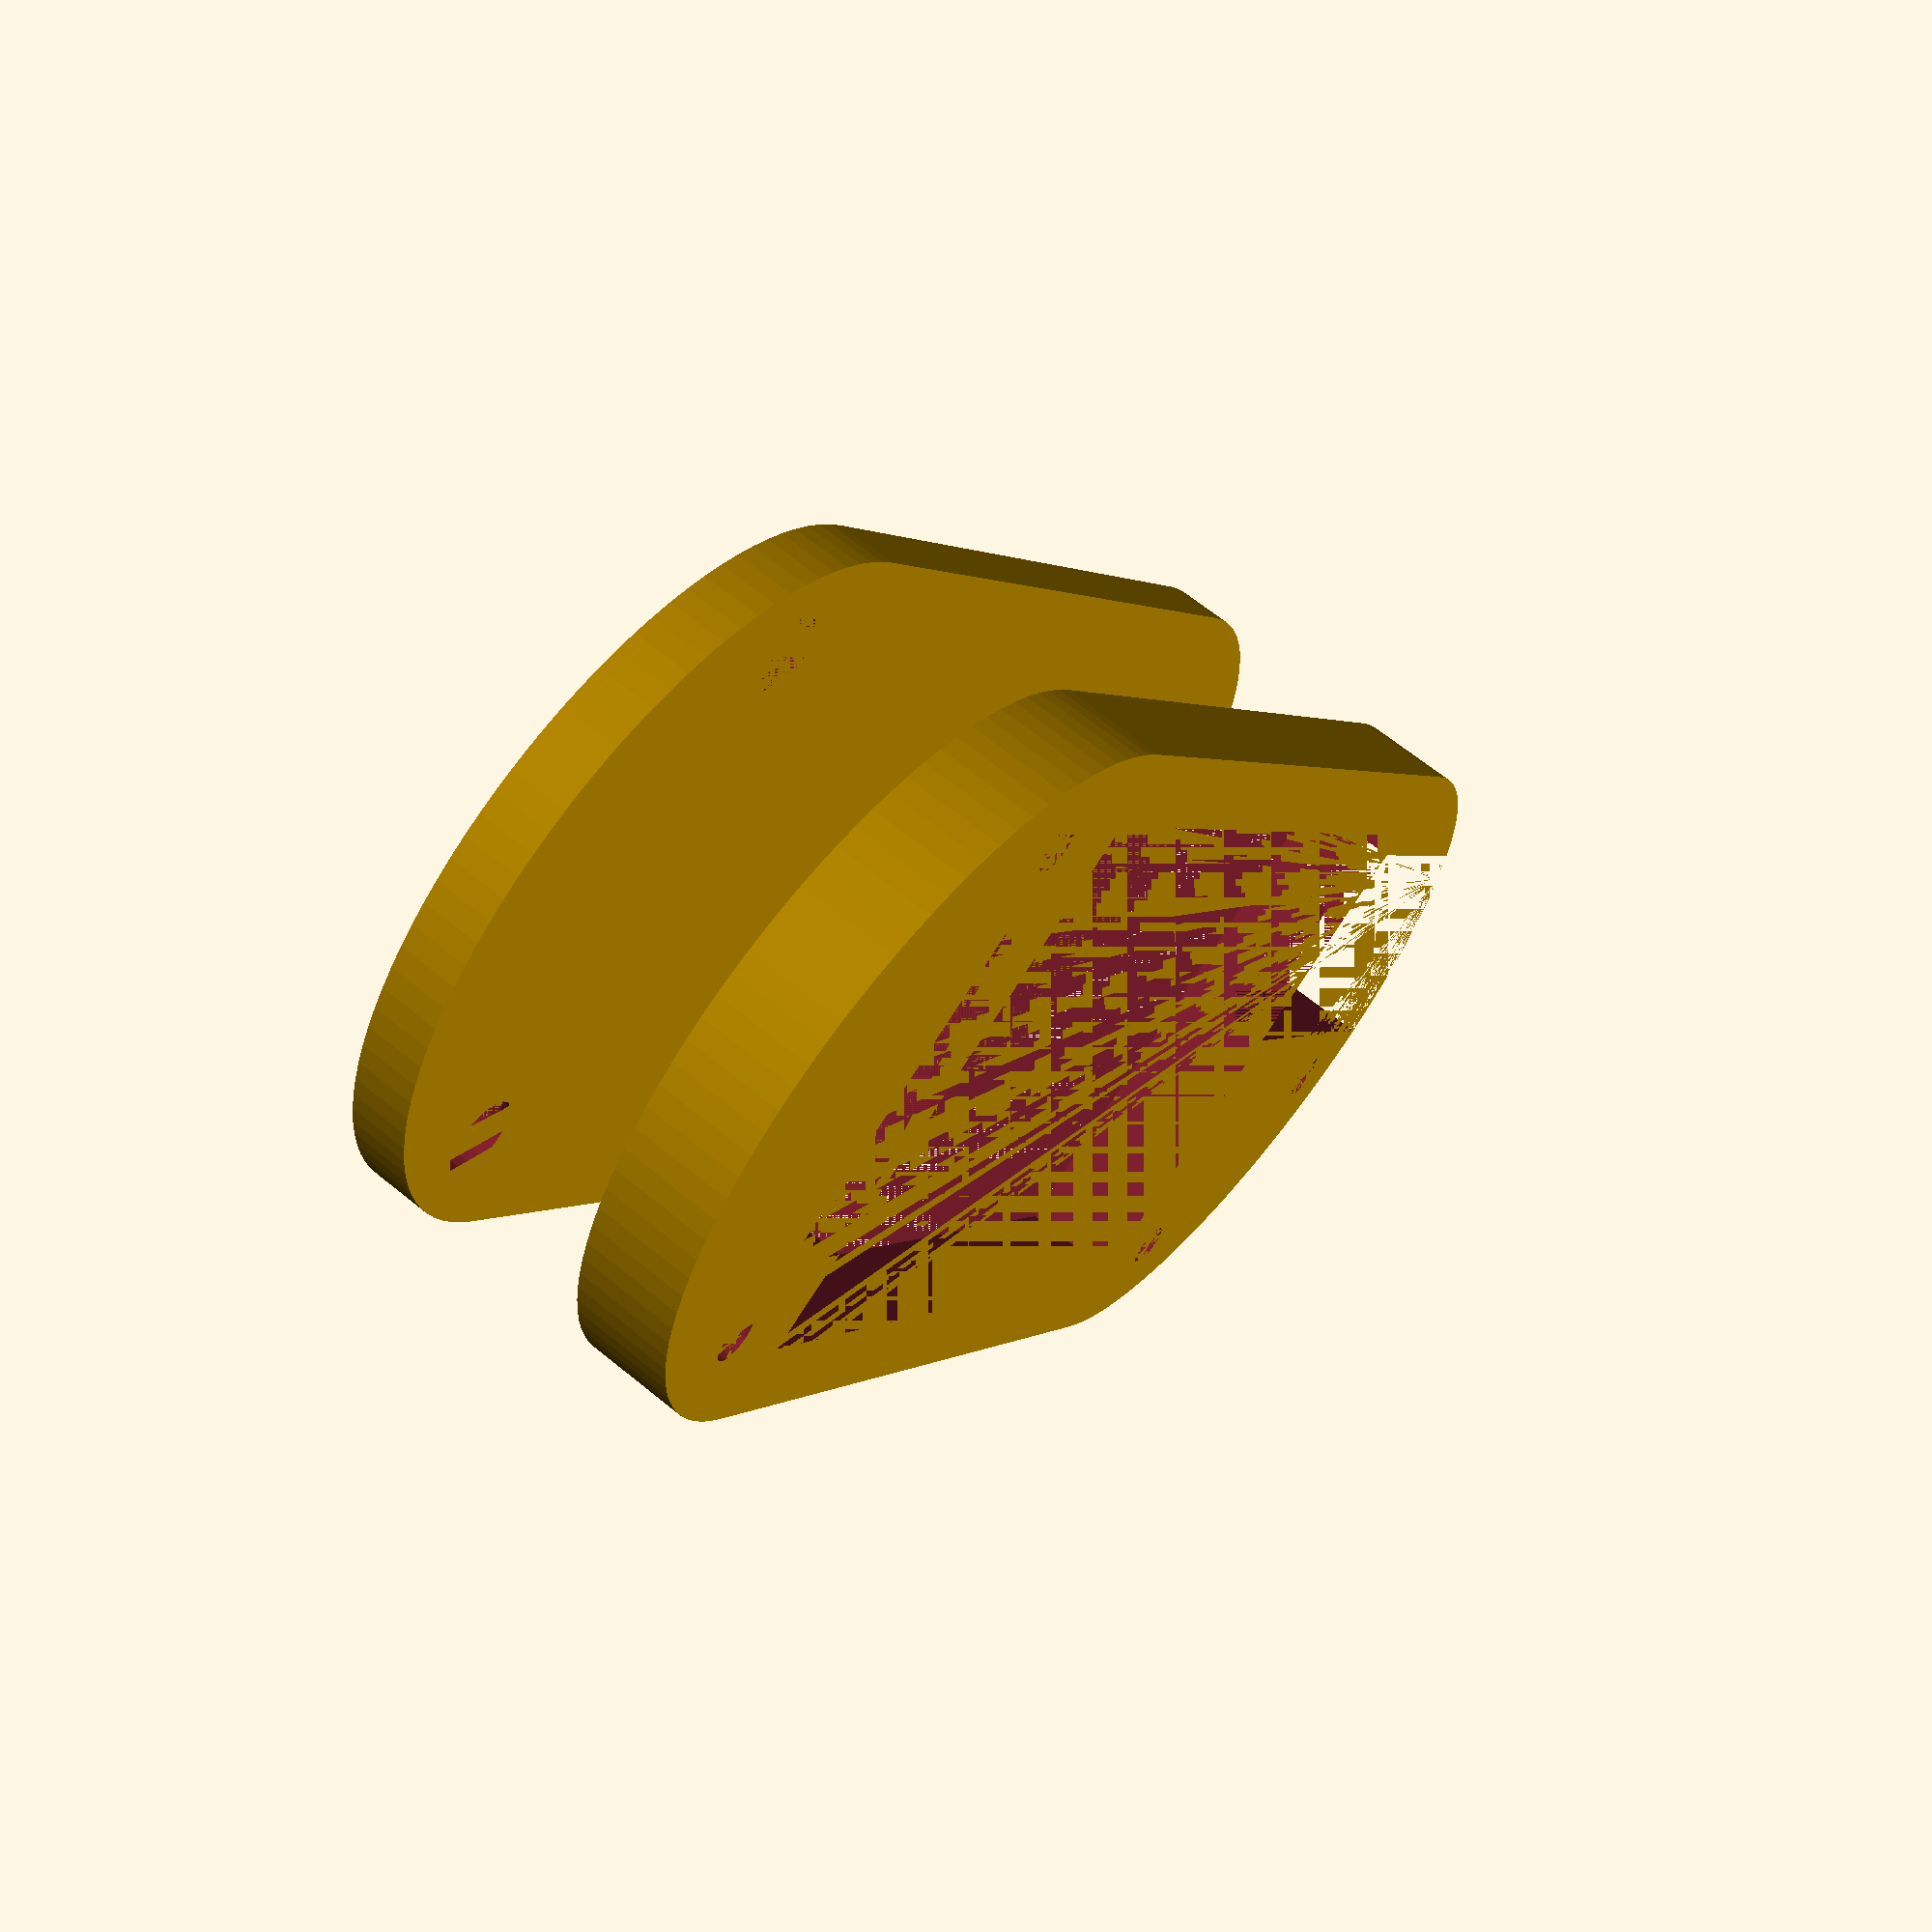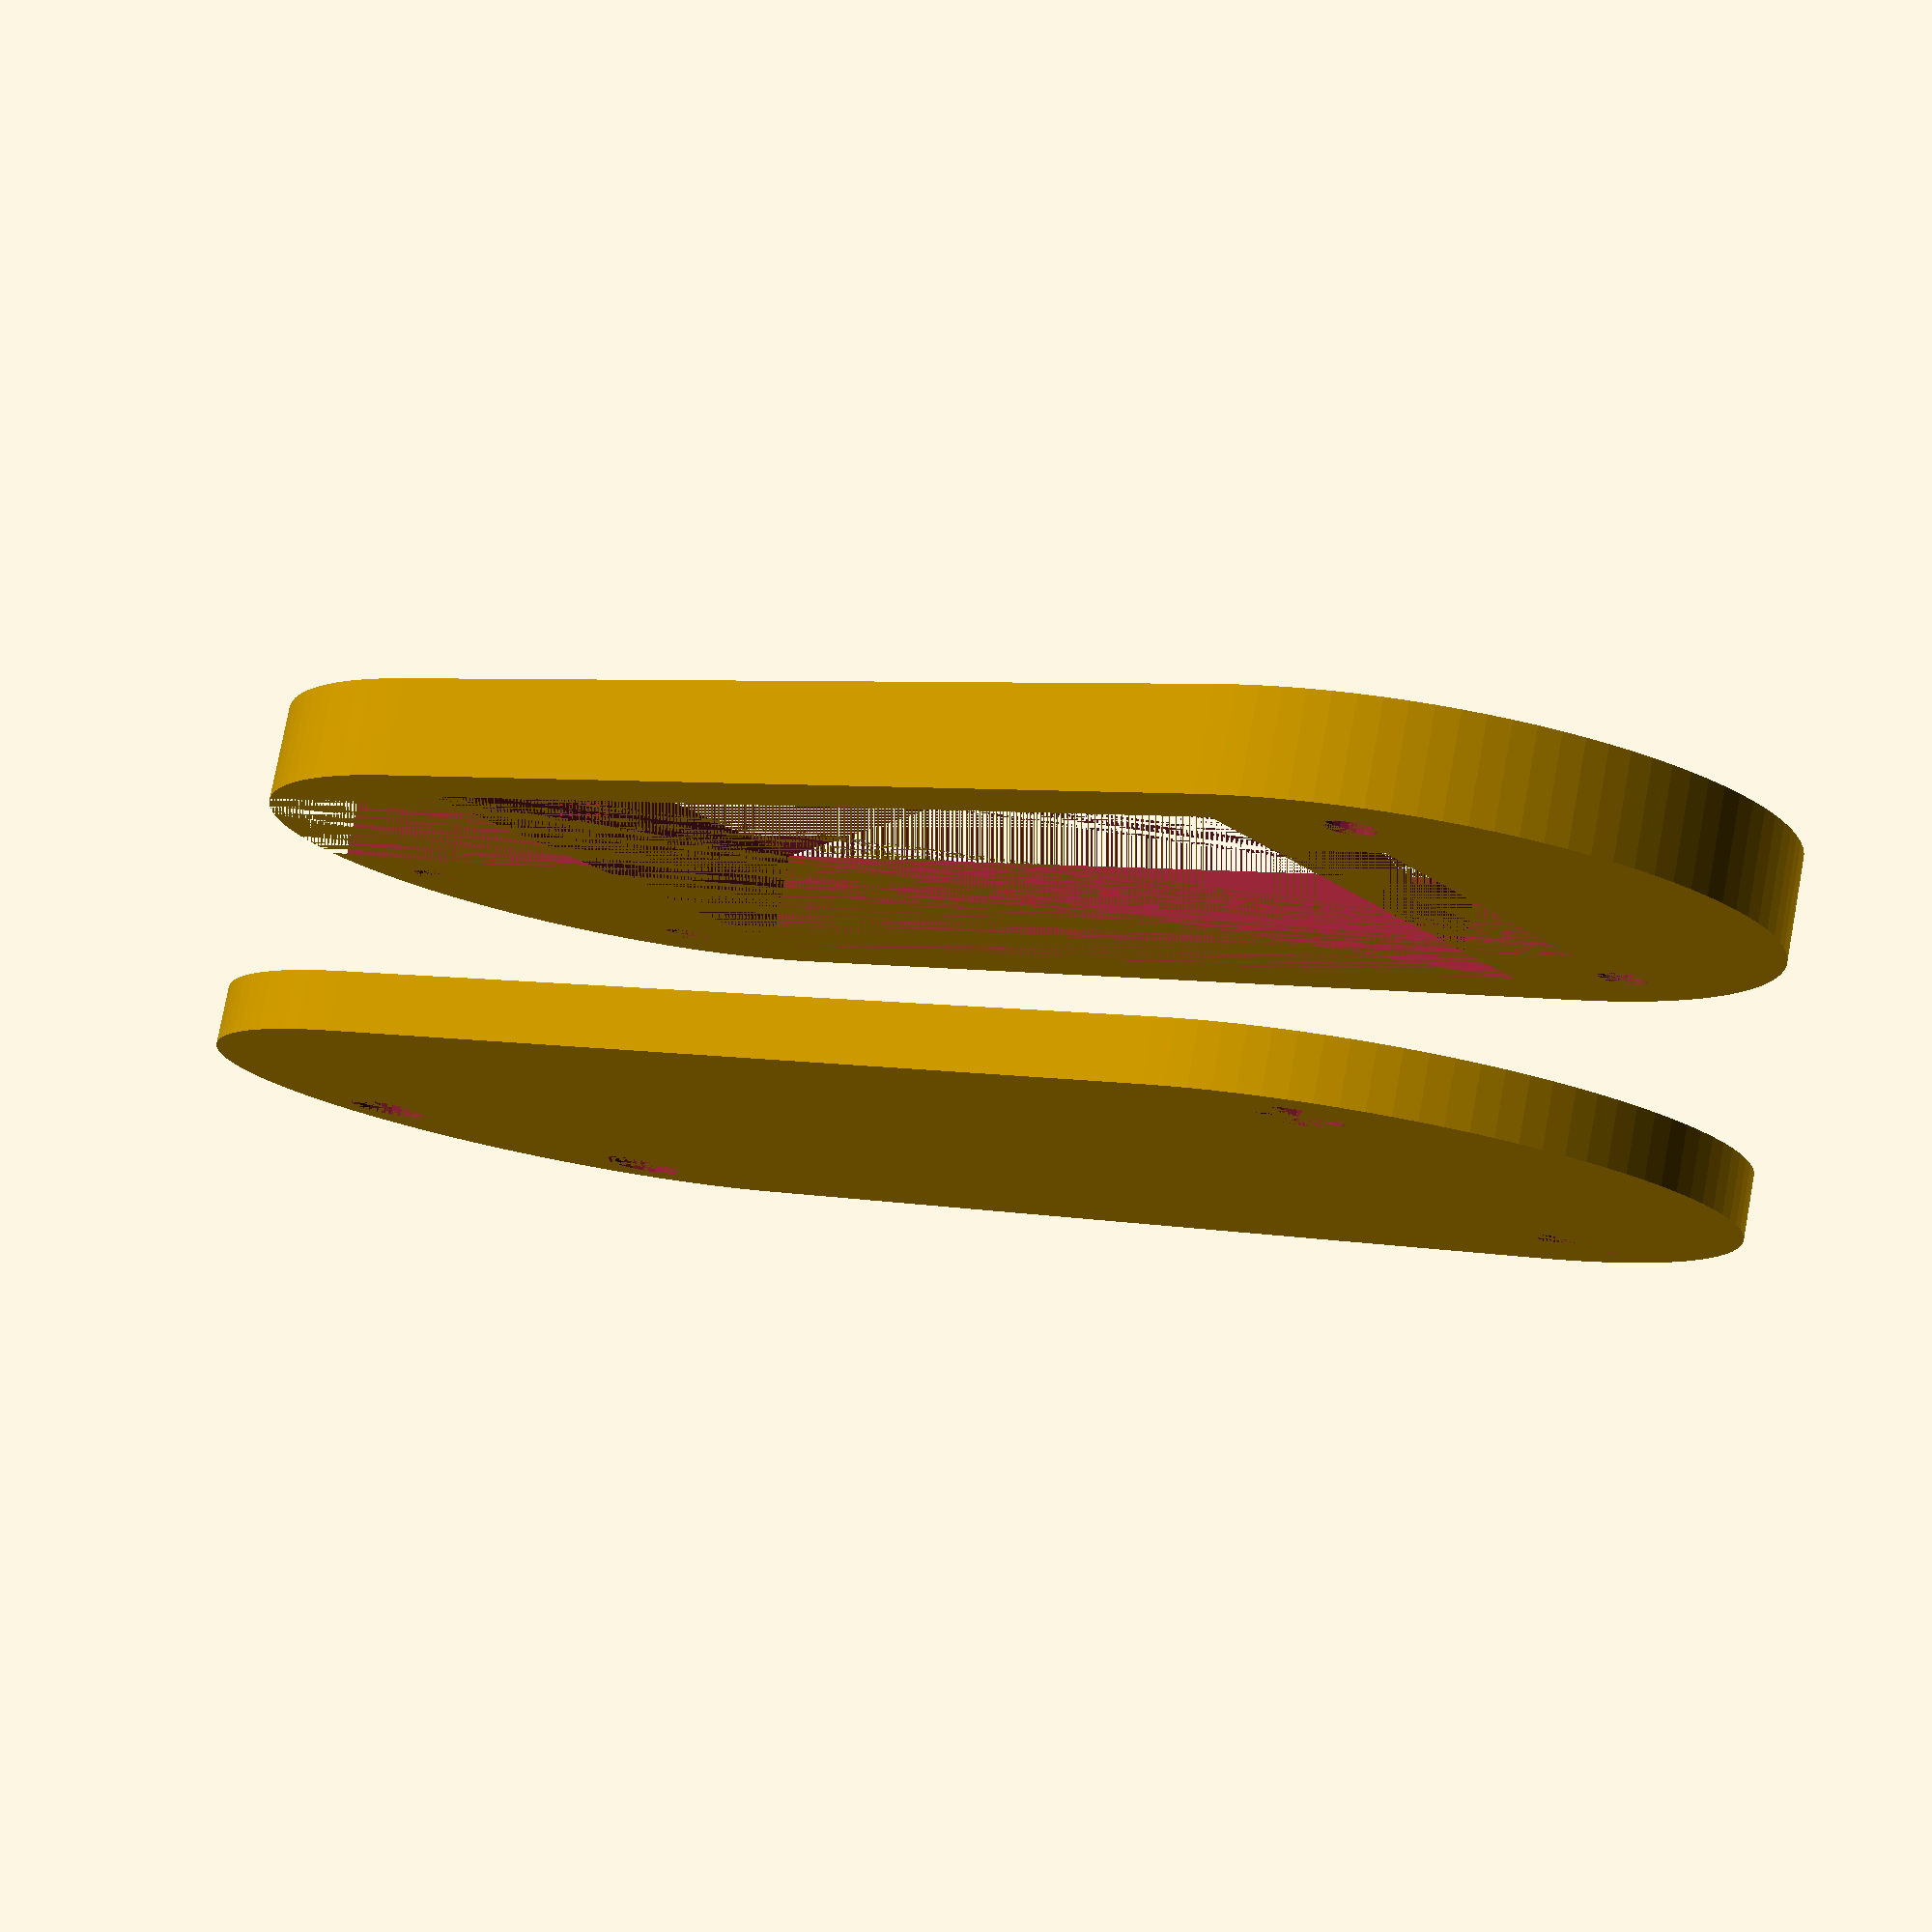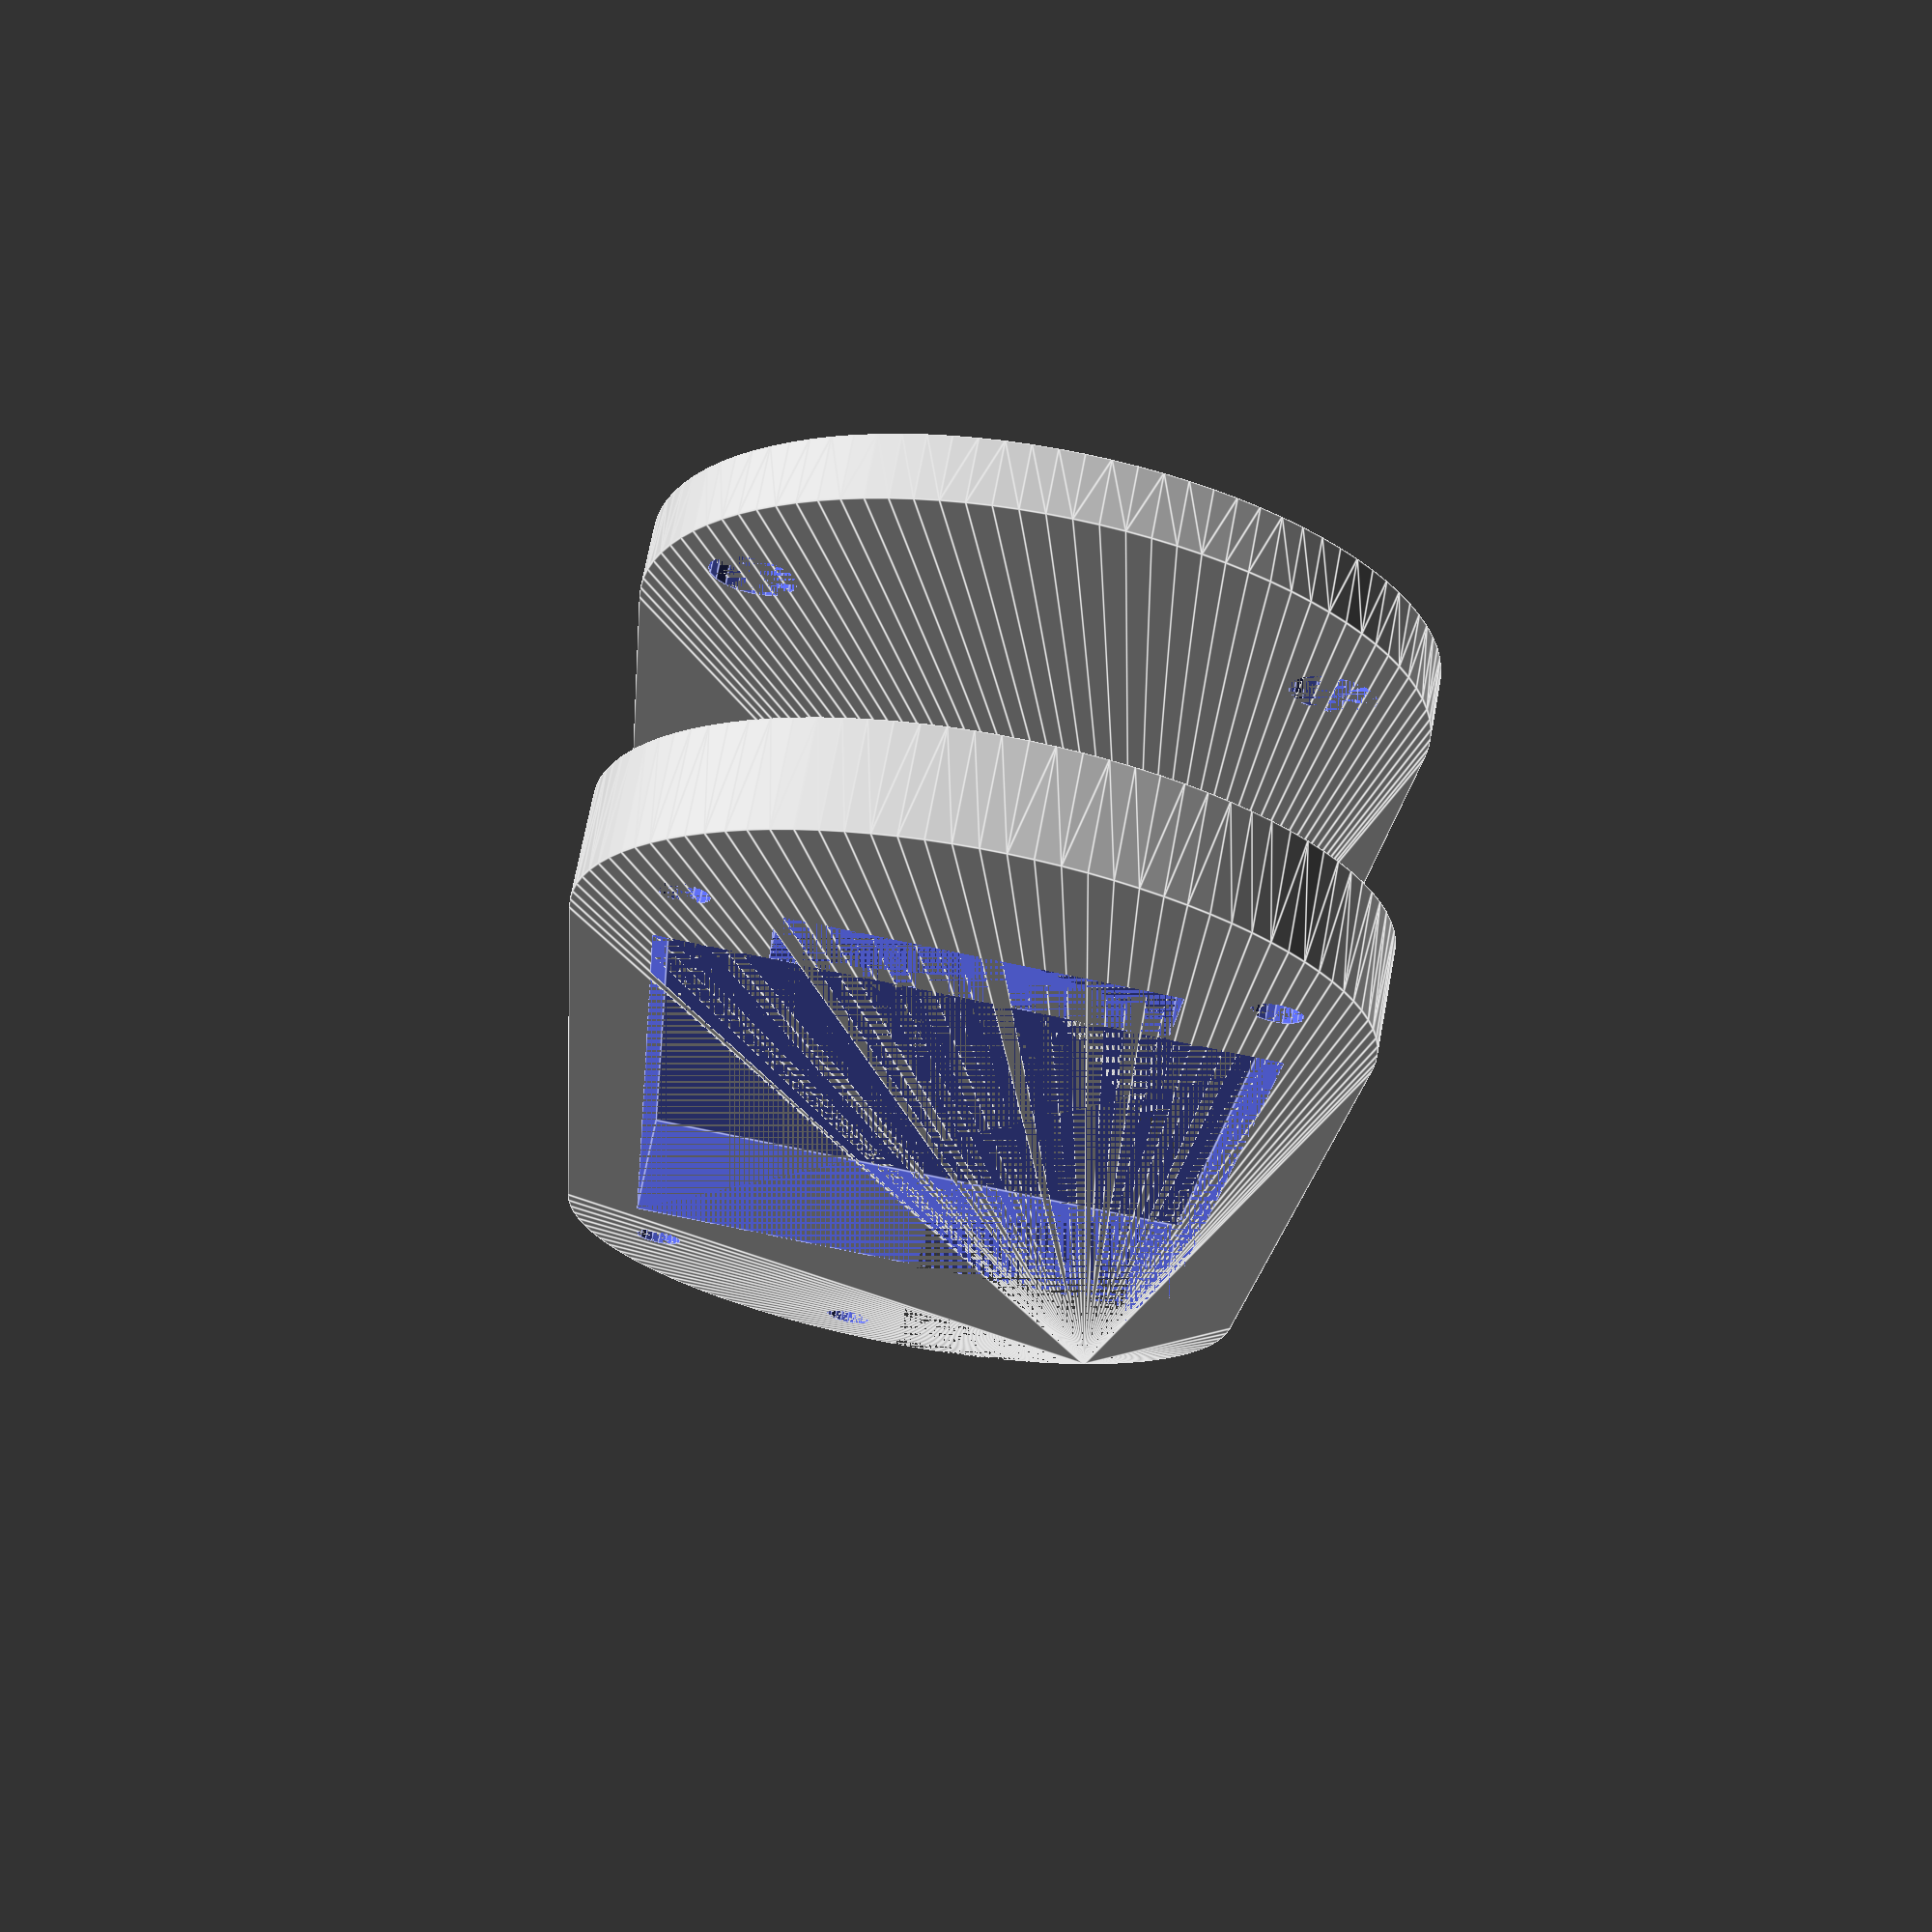
<openscad>
// heya relais

x=48;
y=30;
z=5;

e=3;

ecl=10;

difference()
{
    silouette(3);
    trous() cylinder(3,2,2,$fn=20);
}

translate([0,0,3+ecl]) difference()
{
    silouette(5);
    esp(5);
    trous() cylinder(5,1.2,1.2,$fn=20);
}

//translate([0,0,3+5+2*ecl]) silouette(3);

module silouette(h)
{
   hull()
   {
    cylinder(h,y/2+e,y/2+e,$fn=100);
    translate([x,0,0]) cylinder(h,y/2+e,y/2+e,$fn=100);
   }
}

module esp(h)
{
    translate([0,-28.5/2,0]) cube([46.5,28.5,h]);
    translate([46.5,-18/2,0]) cube([6,18,h]);
    translate([-20,-13,0]) cube([20,12,h]);
    
}

module trous()
{
    translate([-5,y/2-2,0]) children();
    translate([-14,2,0]) children();

    translate([x+5,-y/2+2,0]) children();
    translate([x+5,y/2-2,0]) children();
}
</openscad>
<views>
elev=295.4 azim=237.2 roll=309.6 proj=p view=wireframe
elev=100.7 azim=35.0 roll=349.5 proj=p view=wireframe
elev=108.8 azim=94.6 roll=169.4 proj=p view=edges
</views>
